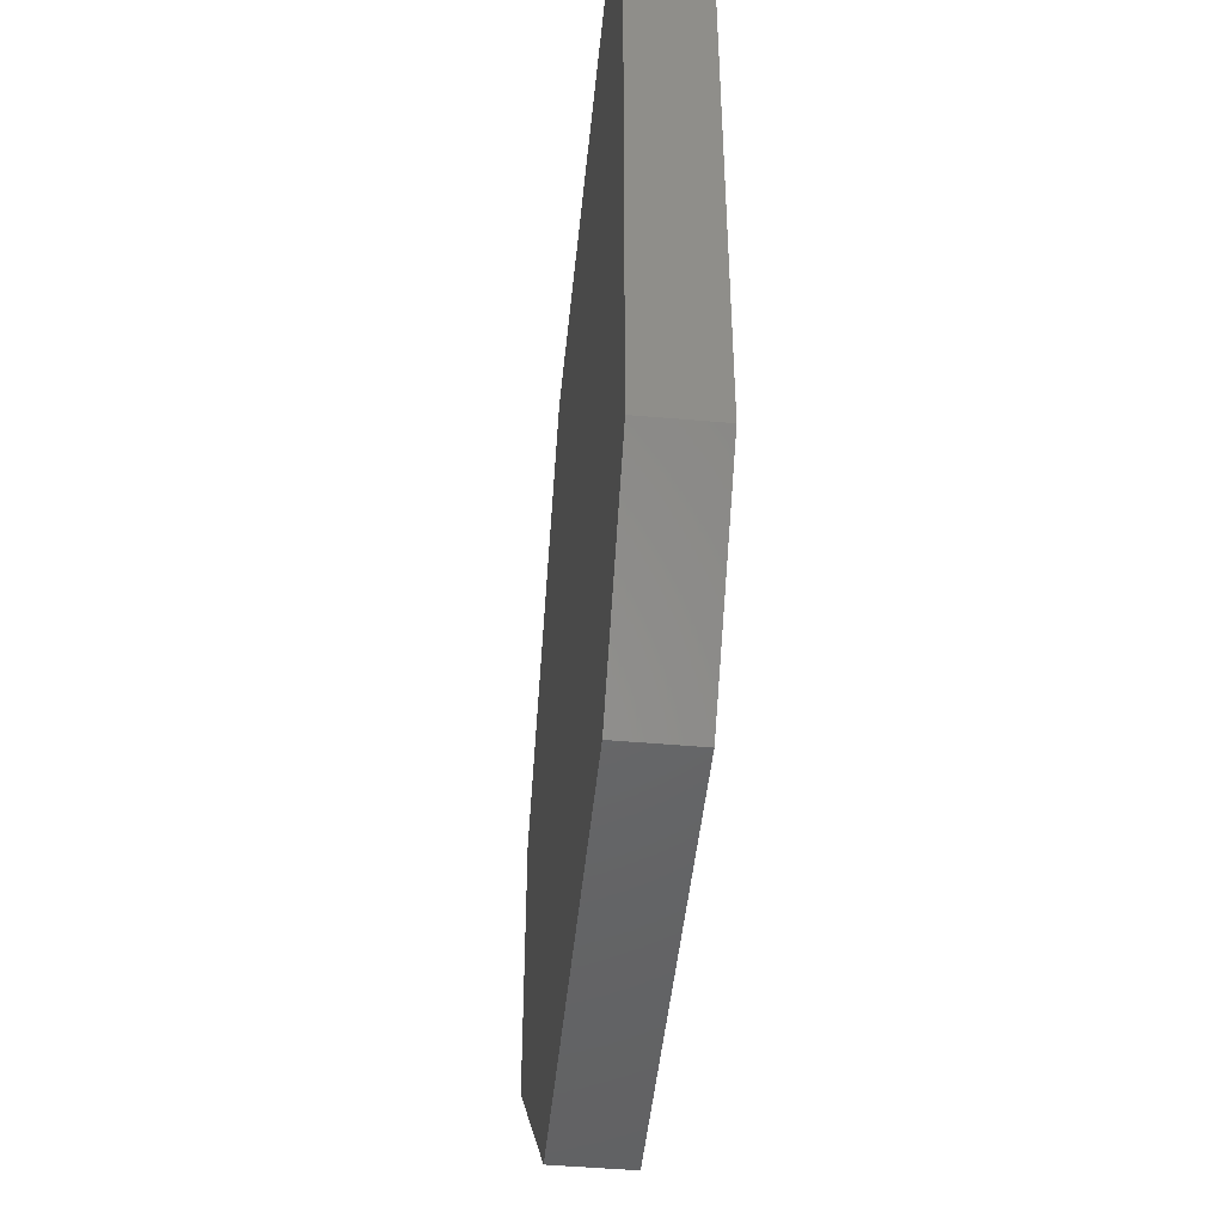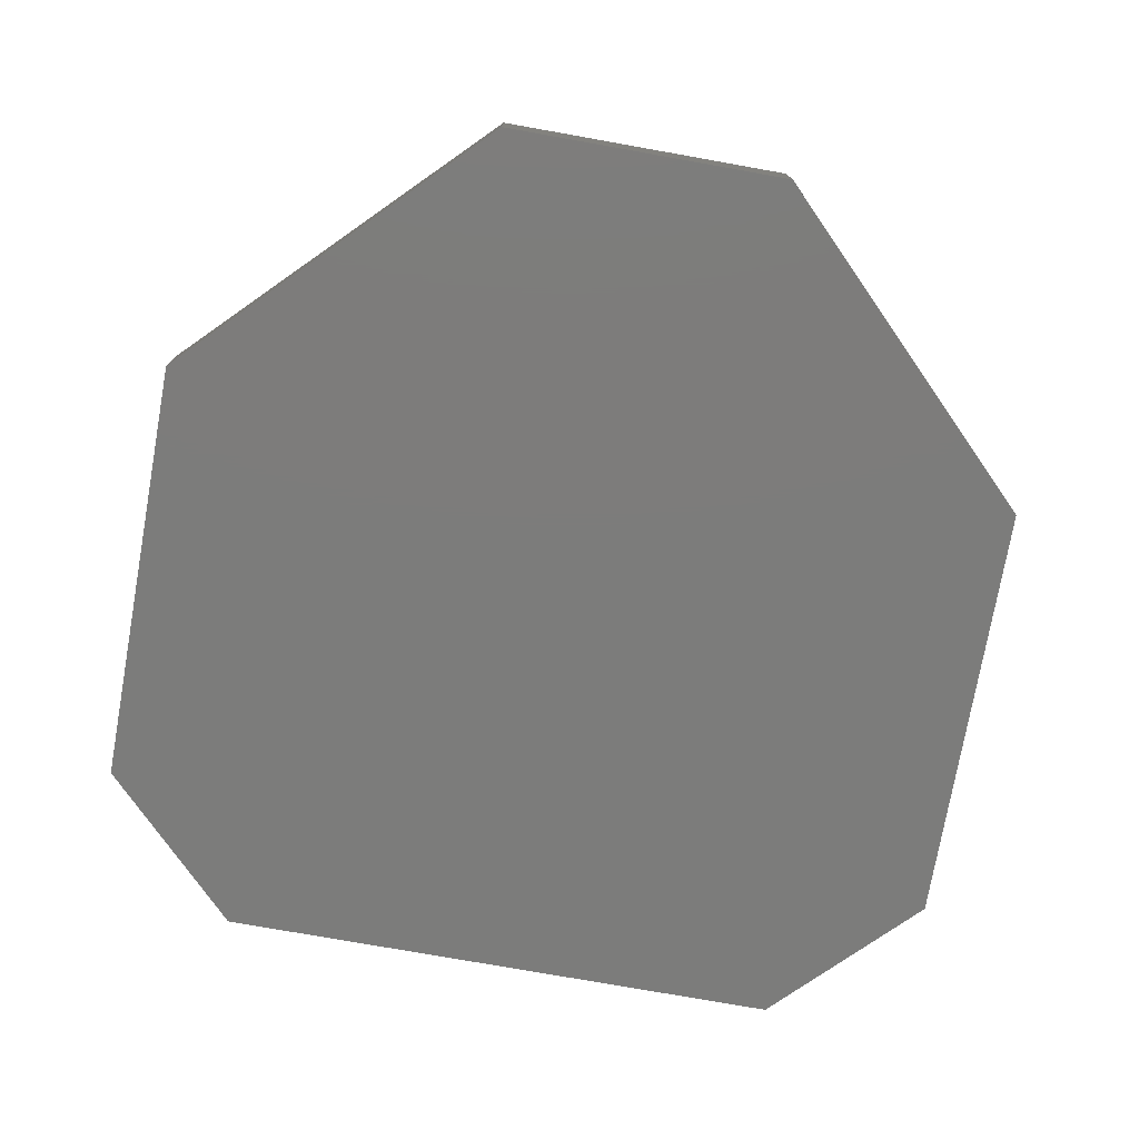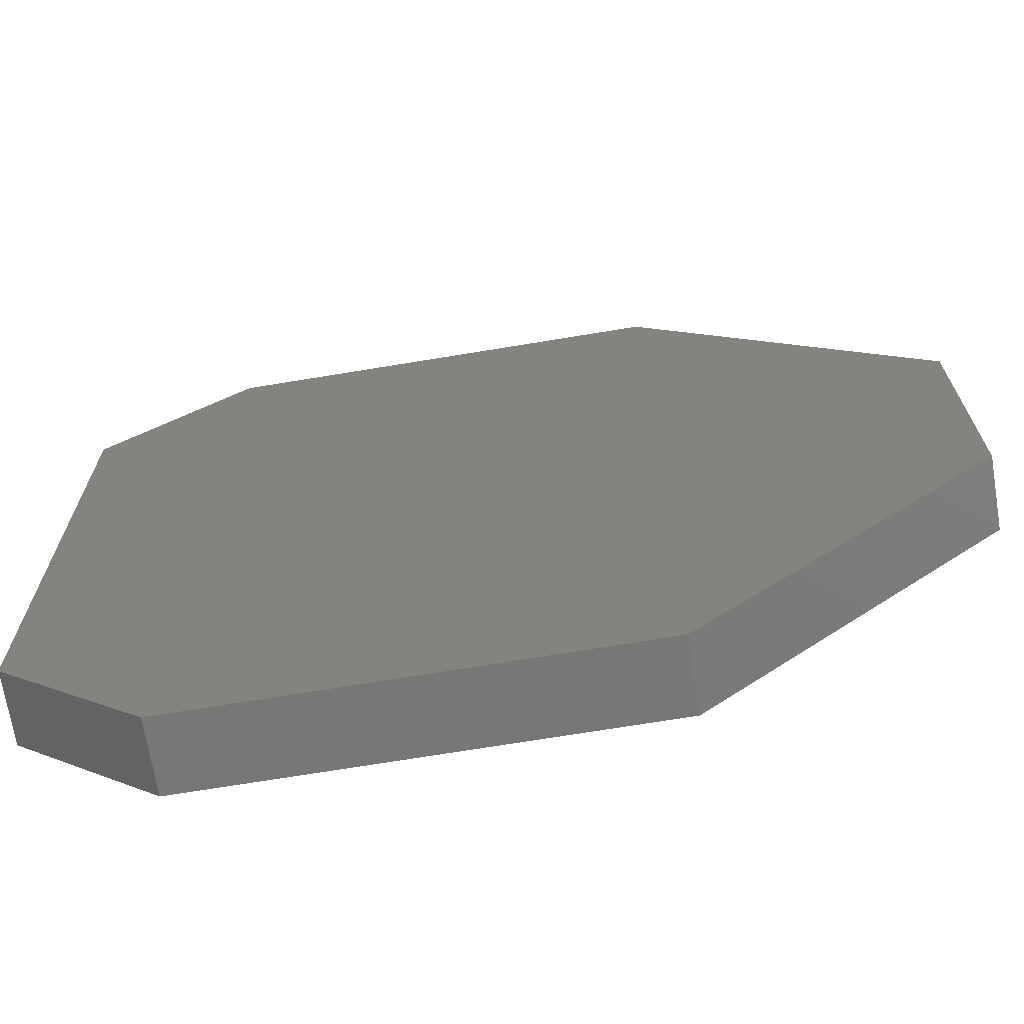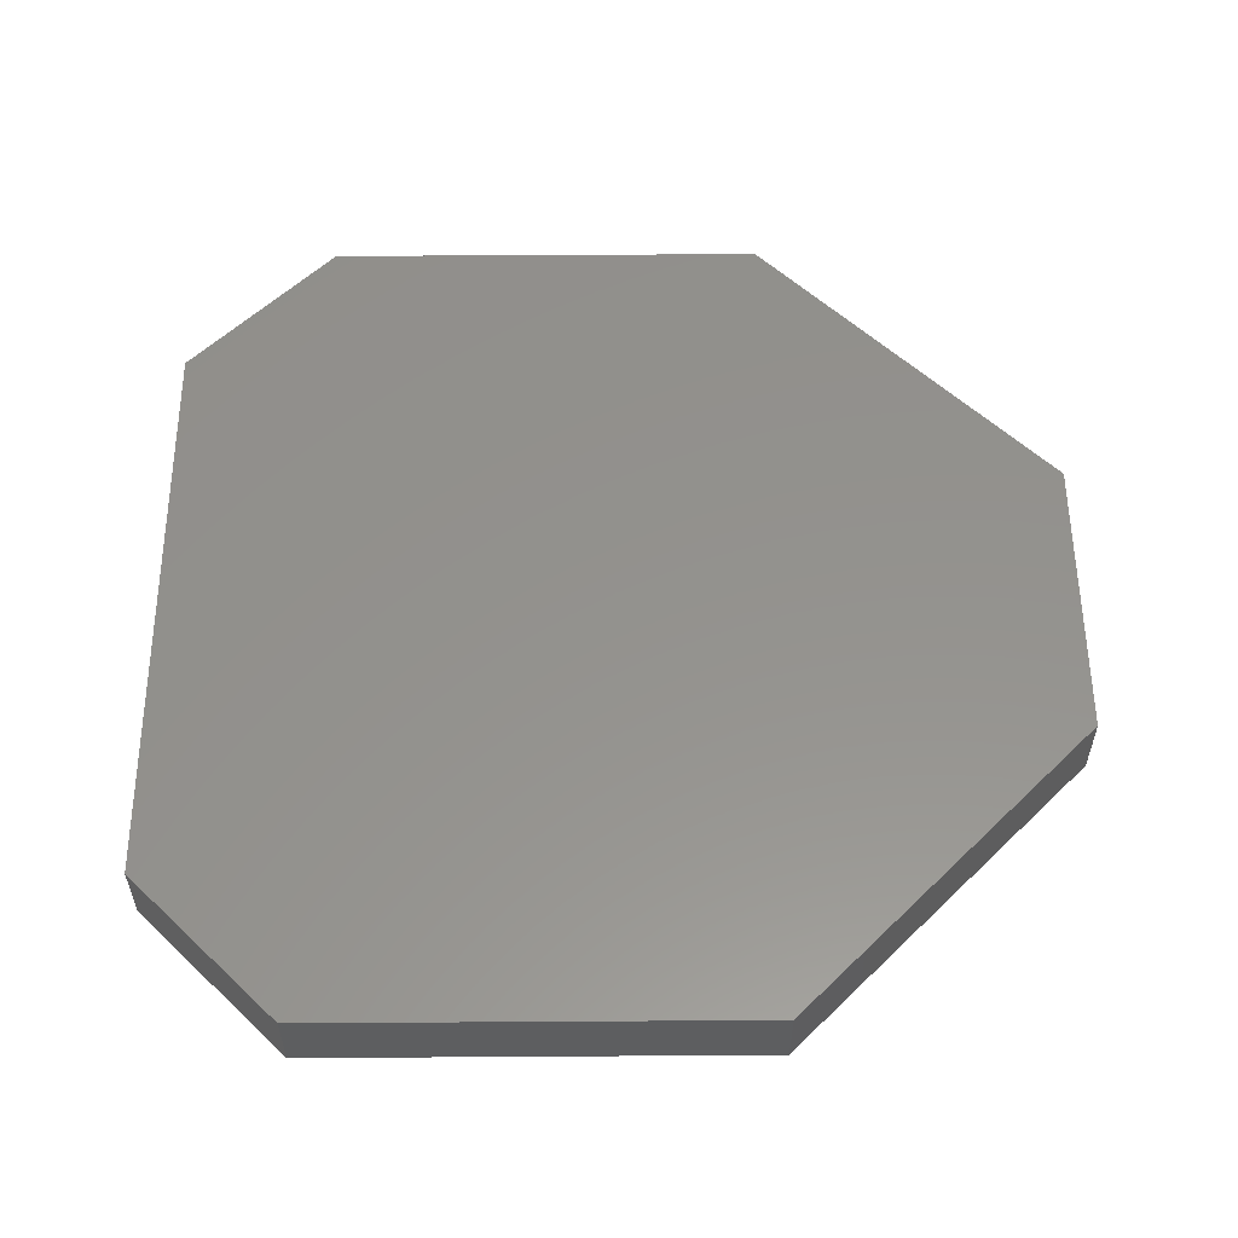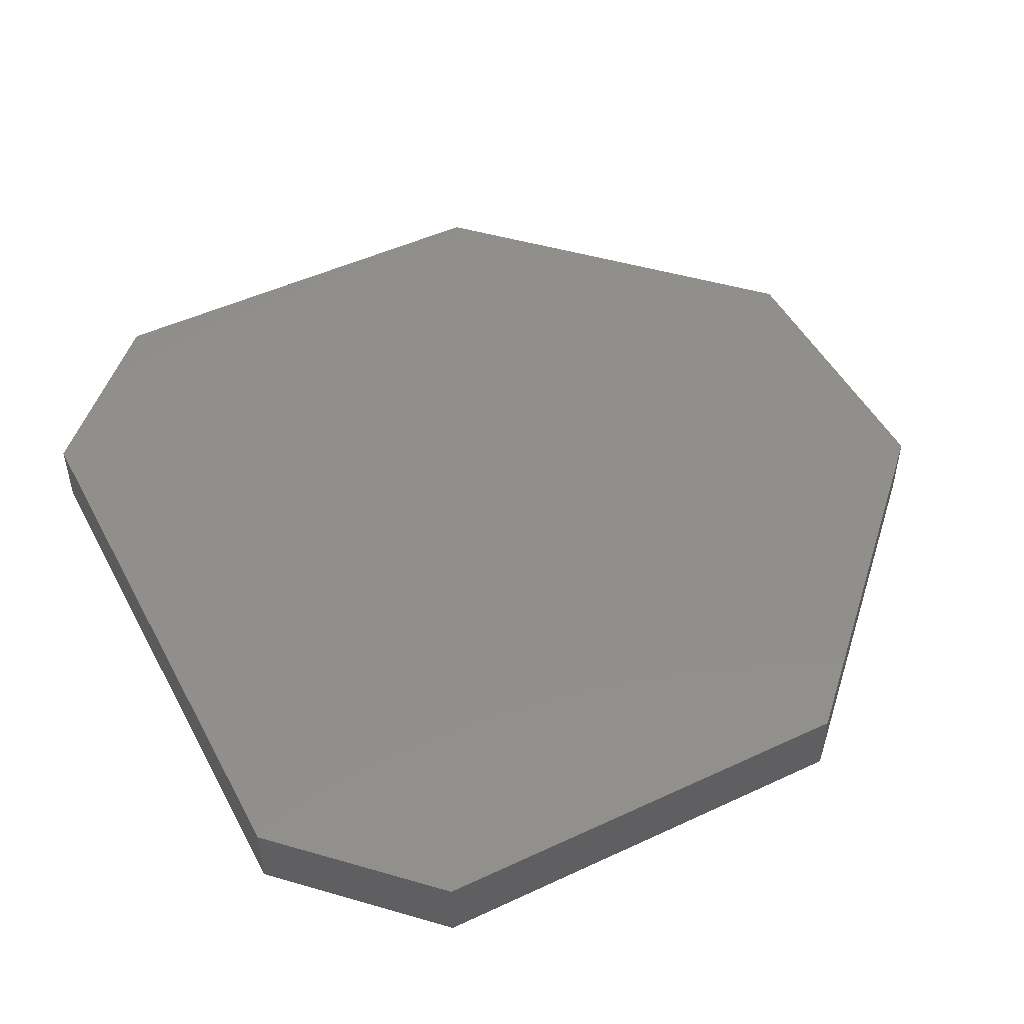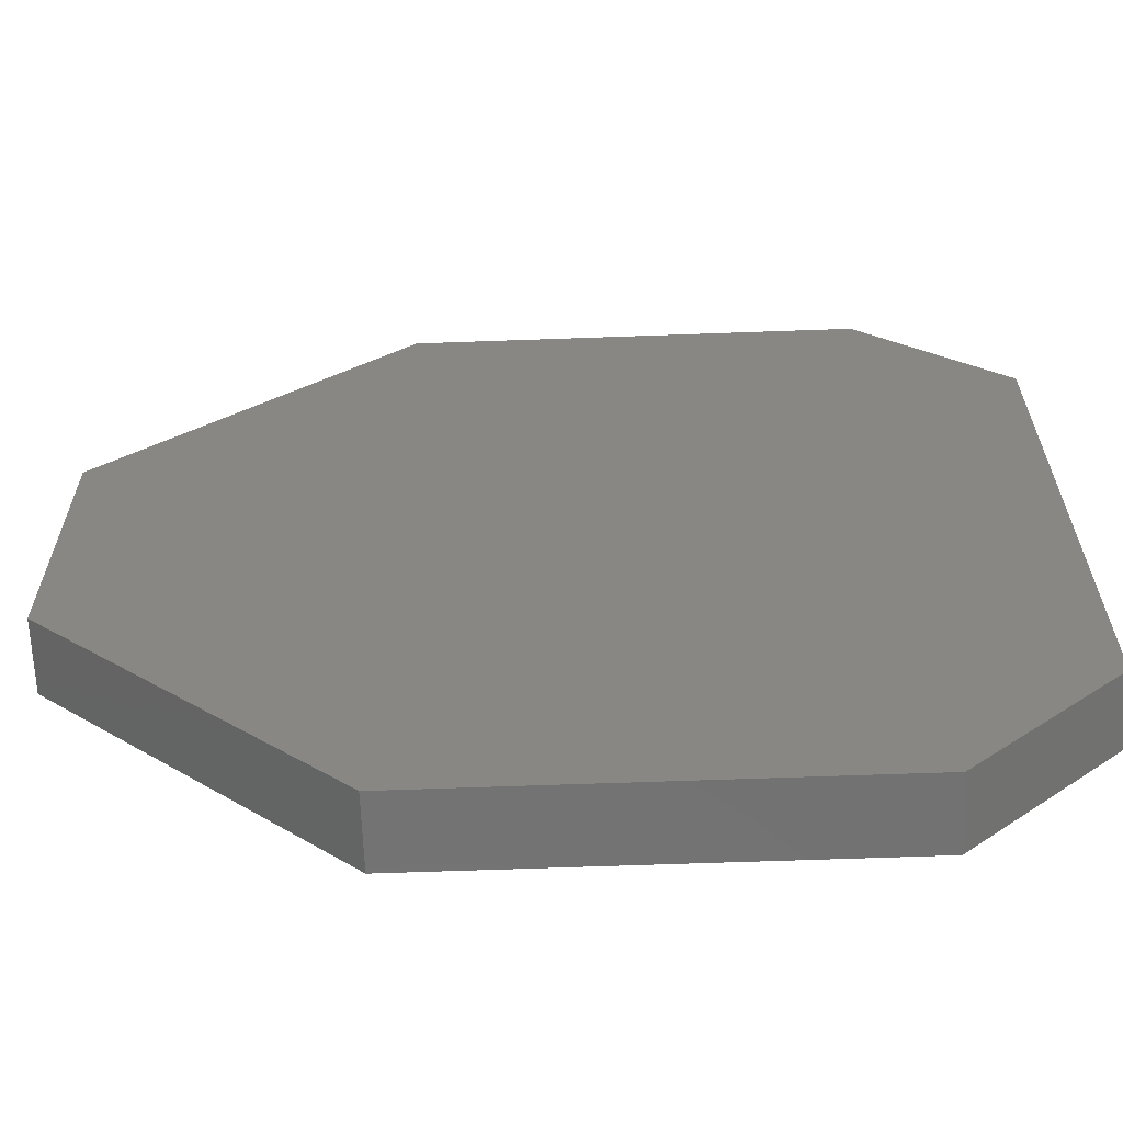
<metadata>
{"format":"stl","ext":"stl","renderer":"f3d","projection":"perspective","resolution":1024,"background":"white","views":[{"elev":-47.3,"azim":-95.7,"up":"+Y"},{"elev":-75.6,"azim":79.9,"up":"+Z"},{"elev":-69.8,"azim":9.4,"up":"+Y"},{"elev":55.7,"azim":-0.4,"up":"+Z"},{"elev":49.2,"azim":-27.3,"up":"+Z"},{"elev":-63.8,"azim":-177.9,"up":"+Y"}]}
</metadata>
<code>
# stl→obj: 16 verts, 28 faces
v -59.94 58.68 0
v -59.94 68.55 1.827e-15
v -59.94 58.68 2.4
v -59.94 68.55 2.4
v -69.86 48.76 0
v -69.86 48.76 2.4
v -84.74 48.76 0
v -84.74 48.76 2.4
v -89.65 53.67 0
v -89.65 53.67 2.4
v -89.65 73.55 0
v -89.65 73.55 2.4
v -84.74 78.46 0
v -84.74 78.46 2.4
v -69.86 78.46 8.058e-18
v -69.86 78.46 2.4
f 1 2 3
f 3 2 4
f 5 1 6
f 6 1 3
f 7 5 8
f 8 5 6
f 9 7 10
f 10 7 8
f 11 9 12
f 12 9 10
f 13 11 14
f 14 11 12
f 15 13 16
f 16 13 14
f 2 15 4
f 4 15 16
f 3 4 10
f 10 4 16
f 10 16 12
f 12 16 14
f 8 6 10
f 10 6 3
f 2 9 15
f 15 9 11
f 15 11 13
f 2 1 9
f 9 1 5
f 9 5 7

</code>
